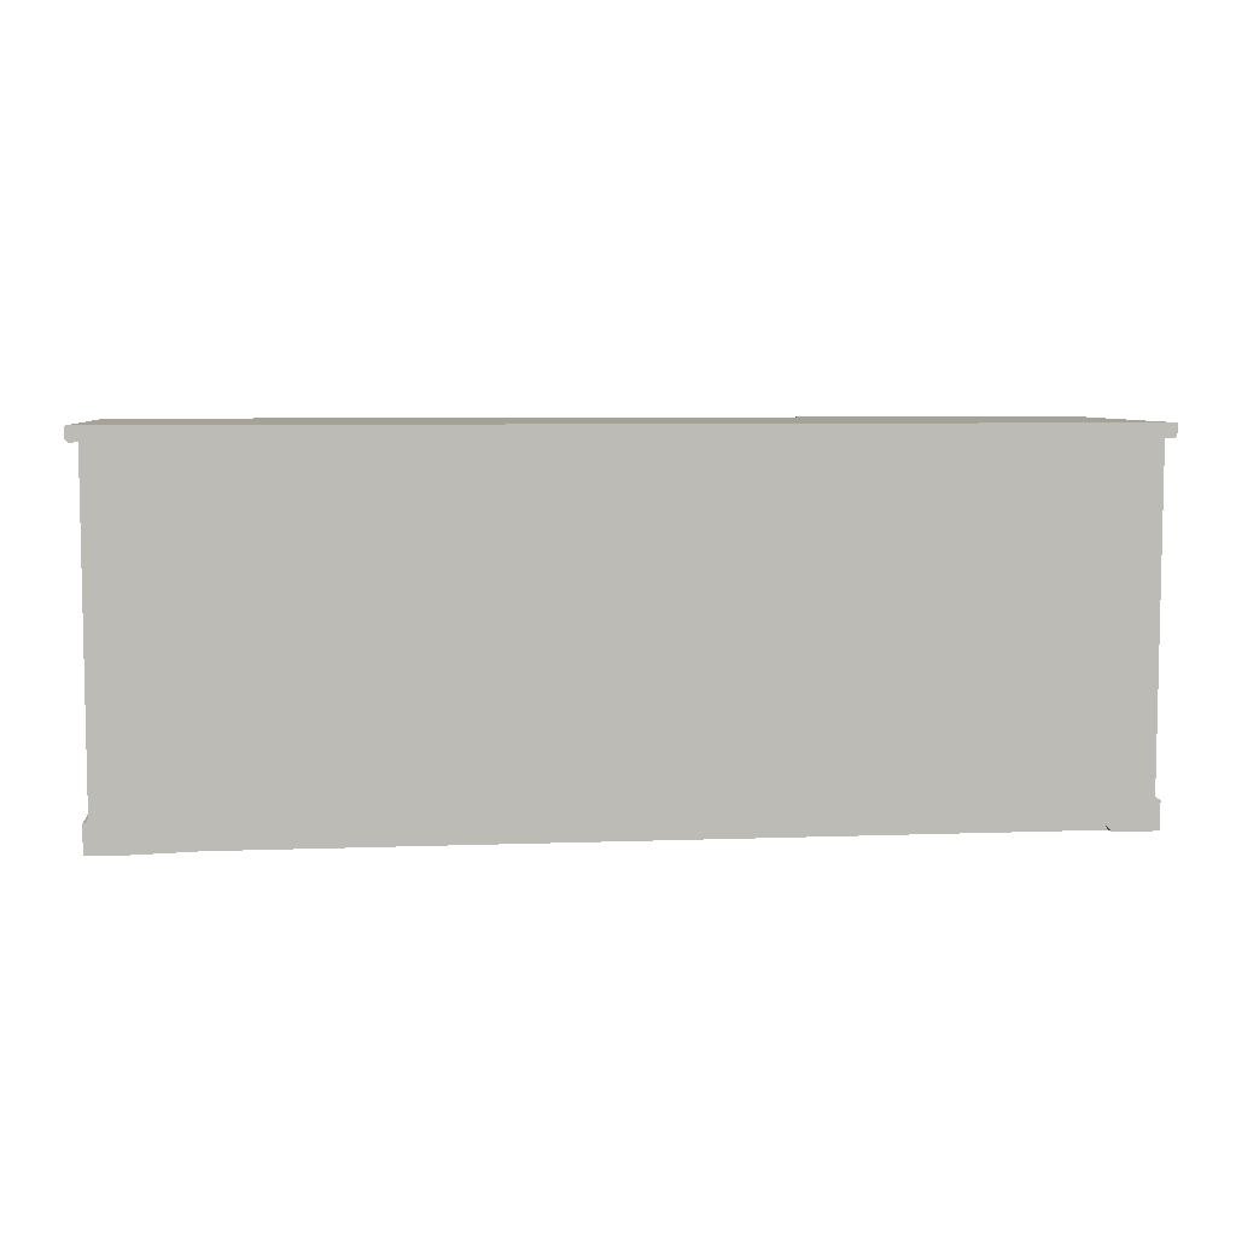
<metadata>
{"format":"obj","ext":"obj","renderer":"f3d","projection":"perspective","resolution":1024,"background":"white","views":[{"elev":6.3,"azim":173.6,"up":"+Y"}]}
</metadata>
<code>
g sweethome3d_opening_on_hinge_2_door
v 0.8019 0.5943 0.2171
v 0.8019 0.08577 0.2171
v 0.2916 0.08577 0.2171
v 0.2916 0.5943 0.2171
v 0.8019 0.5943 0.2288
v 0.8019 0.08577 0.2288
v 0.2916 0.08577 0.2288
v 0.2916 0.5943 0.2288
v 0.7764 0.5689 0.2288
v 0.7764 0.1112 0.2288
v 0.3171 0.1112 0.2288
v 0.3171 0.5689 0.2288
v 0.7737 0.5663 0.2258
v 0.7737 0.1138 0.2258
v 0.3198 0.1138 0.2258
v 0.3198 0.5663 0.2258
v 0.7737 0.5663 0.2238
v 0.7737 0.1138 0.2238
v 0.3198 0.1138 0.2238
v 0.3198 0.5663 0.2238
v 0.5468 0.1138 0.2258
v 0.5468 0.5663 0.2258
v 0.5473 0.1138 0.2238
v 0.5473 0.5663 0.2238
v 0.7737 0.1138 0.2248
v 0.3198 0.1138 0.2248
v 0.3198 0.5663 0.2248
v 0.7737 0.5663 0.2248
v 0.5468 0.5663 0.2248
v 0.5468 0.1138 0.2248
v 0.6624 0.1138 0.2238
v 0.4311 0.5663 0.2238
v 0.7737 0.1138 0.2243
v 0.3198 0.5663 0.2243
v 0.4311 0.1138 0.2238
v 0.6624 0.5663 0.2238
v 0.3198 0.1138 0.2243
v 0.7737 0.5663 0.2243
v 0.5468 0.5663 0.2243
v 0.6602 0.5663 0.2248
v 0.4333 0.5663 0.2248
v 0.5468 0.1138 0.2243
v 0.4333 0.1138 0.2248
v 0.6602 0.1138 0.2248
v 0.4333 0.1138 0.2243
v 0.6602 0.5663 0.2243
v 0.4333 0.5663 0.2243
v 0.6602 0.1138 0.2243
v 0.4347 0.1138 0.2238
v 0.6588 0.5663 0.2238
v 0.5468 0.5663 0.224
v 0.5468 0.1138 0.224
v 0.6588 0.1138 0.2238
v 0.4347 0.5663 0.2238
v 0.4333 0.1138 0.224
v 0.49 0.1138 0.2243
v 0.6602 0.5663 0.224
v 0.6035 0.5663 0.2243
v 0.4333 0.5663 0.224
v 0.49 0.5663 0.2243
v 0.6602 0.1138 0.224
v 0.6035 0.1138 0.2243
v 0.6035 0.1138 0.224
v 0.49 0.5663 0.224
v 0.49 0.1138 0.224
v 0.6035 0.5663 0.224
v 0.5505 0.5663 0.2238
v 0.5505 0.1138 0.2238
v 0.5505 0.5663 0.2218
v 0.5473 0.5663 0.2218
v 0.5473 0.1138 0.2218
v 0.6588 0.1138 0.2218
v 0.6624 0.1138 0.2218
v 0.4347 0.5663 0.2218
v 0.4311 0.5663 0.2218
v 0.6624 0.5663 0.2218
v 0.4311 0.1138 0.2218
v 0.4347 0.1138 0.2218
v 0.6588 0.5663 0.2218
v 0.5505 0.1138 0.2218
f 1 4 8 5
f 2 1 5 6
f 7 6 10 11
f 3 2 6 7
f 4 3 7 8
f 2 3 4 1
f 12 11 15 16
f 8 7 11 12
f 6 5 9 10
f 5 8 12 9
f 48 33 18 31 61
f 11 10 14 21 15
f 9 12 16 22 13
f 10 9 13 14
f 35 32 20 19
f 47 34 20 32 59
f 33 38 17 18
f 34 37 19 20
f 16 15 26 27
f 14 13 28 25
f 66 51 24 67 50
f 13 22 29 40 28
f 22 16 27 41 29
f 68 67 69 80
f 65 52 23 49
f 15 21 30 43 26
f 21 14 25 44 30
f 37 45 55 35 19
f 26 43 45 37
f 43 30 42 56 45
f 18 17 36 31
f 38 46 57 36 17
f 28 40 46 38
f 40 29 39 58 46
f 27 26 37 34
f 25 28 38 33
f 64 59 32 54
f 29 41 47 60 39
f 41 27 34 47
f 50 53 72 79
f 63 61 31 53
f 30 44 48 62 42
f 44 25 33 48
f 52 63 53 68 23
f 42 62 63 52
f 62 48 61 63
f 23 24 54 49
f 51 64 54 24
f 39 60 64 51
f 60 47 59 64
f 55 65 49 35
f 45 56 65 55
f 56 42 52 65
f 23 68 80 71
f 57 66 50 36
f 46 58 66 57
f 58 39 51 66
f 53 50 67 68
f 80 69 70 71
f 78 74 75 77
f 73 76 79 72
f 35 49 78 77
f 53 31 73 72
f 54 32 75 74
f 31 36 76 73
f 36 50 79 76
f 67 24 70 69
f 49 54 74 78
f 32 35 77 75
f 24 23 71 70
g sweethome3d_opening_on_hinge_1_door
v -0.2933 0.5943 0.2171
v -0.2933 0.08577 0.2171
v -0.8037 0.08577 0.2171
v -0.8037 0.5943 0.2171
v -0.2933 0.5943 0.2288
v -0.2933 0.08577 0.2288
v -0.8037 0.08577 0.2288
v -0.8037 0.5943 0.2288
v -0.3189 0.5689 0.2288
v -0.3189 0.1112 0.2288
v -0.7781 0.1112 0.2288
v -0.7781 0.5689 0.2288
v -0.3215 0.5663 0.2258
v -0.3215 0.1138 0.2258
v -0.7755 0.1138 0.2258
v -0.7755 0.5663 0.2258
v -0.3215 0.5663 0.2238
v -0.3215 0.1138 0.2238
v -0.7755 0.1138 0.2238
v -0.7755 0.5663 0.2238
v -0.5485 0.1138 0.2258
v -0.5485 0.5663 0.2258
v -0.5479 0.1138 0.2238
v -0.5479 0.5663 0.2238
v -0.3215 0.1138 0.2248
v -0.7755 0.1138 0.2248
v -0.7755 0.5663 0.2248
v -0.3215 0.5663 0.2248
v -0.5485 0.5663 0.2248
v -0.5485 0.1138 0.2248
v -0.4328 0.1138 0.2238
v -0.6641 0.5663 0.2238
v -0.3215 0.1138 0.2243
v -0.7755 0.5663 0.2243
v -0.6641 0.1138 0.2238
v -0.4328 0.5663 0.2238
v -0.7755 0.1138 0.2243
v -0.3215 0.5663 0.2243
v -0.5485 0.5663 0.2243
v -0.435 0.5663 0.2248
v -0.662 0.5663 0.2248
v -0.5485 0.1138 0.2243
v -0.662 0.1138 0.2248
v -0.435 0.1138 0.2248
v -0.662 0.1138 0.2243
v -0.435 0.5663 0.2243
v -0.662 0.5663 0.2243
v -0.435 0.1138 0.2243
v -0.6605 0.1138 0.2238
v -0.4364 0.5663 0.2238
v -0.5485 0.5663 0.224
v -0.5485 0.1138 0.224
v -0.4364 0.1138 0.2238
v -0.6605 0.5663 0.2238
v -0.662 0.1138 0.224
v -0.6052 0.1138 0.2243
v -0.435 0.5663 0.224
v -0.4918 0.5663 0.2243
v -0.662 0.5663 0.224
v -0.6052 0.5663 0.2243
v -0.435 0.1138 0.224
v -0.4918 0.1138 0.2243
v -0.4918 0.1138 0.224
v -0.6052 0.5663 0.224
v -0.6052 0.1138 0.224
v -0.4918 0.5663 0.224
v -0.5447 0.5663 0.2238
v -0.5447 0.1138 0.2238
v -0.5447 0.5663 0.2218
v -0.5479 0.5663 0.2218
v -0.5479 0.1138 0.2218
v -0.4364 0.1138 0.2218
v -0.4328 0.1138 0.2218
v -0.6605 0.5663 0.2218
v -0.6641 0.5663 0.2218
v -0.4328 0.5663 0.2218
v -0.6641 0.1138 0.2218
v -0.6605 0.1138 0.2218
v -0.4364 0.5663 0.2218
v -0.5447 0.1138 0.2218
f 81 84 88 85
f 82 81 85 86
f 87 86 90 91
f 83 82 86 87
f 84 83 87 88
f 82 83 84 81
f 92 91 95 96
f 88 87 91 92
f 86 85 89 90
f 85 88 92 89
f 128 113 98 111 141
f 91 90 94 101 95
f 89 92 96 102 93
f 90 89 93 94
f 115 112 100 99
f 127 114 100 112 139
f 113 118 97 98
f 114 117 99 100
f 96 95 106 107
f 94 93 108 105
f 146 131 104 147 130
f 93 102 109 120 108
f 102 96 107 121 109
f 148 147 149 160
f 145 132 103 129
f 95 101 110 123 106
f 101 94 105 124 110
f 117 125 135 115 99
f 106 123 125 117
f 123 110 122 136 125
f 98 97 116 111
f 118 126 137 116 97
f 108 120 126 118
f 120 109 119 138 126
f 107 106 117 114
f 105 108 118 113
f 144 139 112 134
f 109 121 127 140 119
f 121 107 114 127
f 130 133 152 159
f 143 141 111 133
f 110 124 128 142 122
f 124 105 113 128
f 132 143 133 148 103
f 122 142 143 132
f 142 128 141 143
f 103 104 134 129
f 131 144 134 104
f 119 140 144 131
f 140 127 139 144
f 135 145 129 115
f 125 136 145 135
f 136 122 132 145
f 103 148 160 151
f 137 146 130 116
f 126 138 146 137
f 138 119 131 146
f 133 130 147 148
f 160 149 150 151
f 158 154 155 157
f 153 156 159 152
f 115 129 158 157
f 133 111 153 152
f 134 112 155 154
f 111 116 156 153
f 116 130 159 156
f 147 104 150 149
f 129 134 154 158
f 112 115 157 155
f 104 103 151 150
g sweethome3d_hinge_1
v -0.8038 0.4826 0.2255
v -0.8038 0.5426 0.2255
v -0.8015 0.4826 0.2264
v -0.8015 0.5426 0.2264
v -0.8006 0.4826 0.2287
v -0.8006 0.5426 0.2287
v -0.8015 0.4826 0.231
v -0.8015 0.5426 0.231
v -0.8038 0.4826 0.2319
v -0.8038 0.5426 0.2319
v -0.8061 0.4826 0.231
v -0.8061 0.5426 0.231
v -0.807 0.4826 0.2287
v -0.807 0.5426 0.2287
v -0.8061 0.4826 0.2264
v -0.8061 0.5426 0.2264
v -0.8038 0.135 0.2255
v -0.8038 0.195 0.2255
v -0.8015 0.135 0.2264
v -0.8015 0.195 0.2264
v -0.8006 0.135 0.2287
v -0.8006 0.195 0.2287
v -0.8015 0.135 0.231
v -0.8015 0.195 0.231
v -0.8038 0.135 0.2319
v -0.8038 0.195 0.2319
v -0.8061 0.135 0.231
v -0.8061 0.195 0.231
v -0.807 0.135 0.2287
v -0.807 0.195 0.2287
v -0.8061 0.135 0.2264
v -0.8061 0.195 0.2264
f 164 162 176 174 172 170 168 166
f 161 163 165 167 169 171 173 175
f 161 162 164 163
f 163 164 166 165
f 165 166 168 167
f 167 168 170 169
f 169 170 172 171
f 171 172 174 173
f 173 174 176 175
f 175 176 162 161
f 177 178 180 179
f 179 180 182 181
f 181 182 184 183
f 183 184 186 185
f 185 186 188 187
f 187 188 190 189
f 189 190 192 191
f 191 192 178 177
g sweethome3d_opening_on_hinge_1_handle
v -0.3082 0.3041 0.2365
v -0.3092 0.3068 0.2361
v -0.3082 0.3095 0.2357
v -0.3059 0.3106 0.2356
v -0.3035 0.3095 0.2357
v -0.3025 0.3068 0.2361
v -0.3035 0.3041 0.2365
v -0.3059 0.303 0.2367
v -0.3082 0.3162 0.2431
v -0.3092 0.3183 0.2423
v -0.3082 0.3203 0.2416
v -0.3059 0.3211 0.2413
v -0.3035 0.3203 0.2416
v -0.3025 0.3183 0.2423
v -0.3035 0.3162 0.2431
v -0.3059 0.3154 0.2434
v -0.3082 0.3343 0.2474
v -0.3092 0.3354 0.2465
v -0.3082 0.3365 0.2455
v -0.3059 0.337 0.2451
v -0.3035 0.3365 0.2455
v -0.3025 0.3354 0.2465
v -0.3035 0.3343 0.2474
v -0.3059 0.3339 0.2478
v -0.3082 0.3557 0.249
v -0.3092 0.3557 0.2479
v -0.3082 0.3557 0.2469
v -0.3059 0.3557 0.2465
v -0.3035 0.3557 0.2469
v -0.3025 0.3557 0.2479
v -0.3035 0.3557 0.249
v -0.3059 0.3557 0.2494
v -0.3082 0.377 0.2474
v -0.3092 0.3759 0.2465
v -0.3082 0.3748 0.2455
v -0.3059 0.3743 0.2451
v -0.3035 0.3748 0.2455
v -0.3025 0.3759 0.2465
v -0.3035 0.377 0.2474
v -0.3059 0.3775 0.2478
v -0.3082 0.3951 0.2431
v -0.3092 0.3931 0.2423
v -0.3082 0.391 0.2416
v -0.3059 0.3902 0.2413
v -0.3035 0.391 0.2416
v -0.3025 0.3931 0.2423
v -0.3035 0.3951 0.2431
v -0.3059 0.3959 0.2434
v -0.3082 0.4072 0.2365
v -0.3092 0.4045 0.2361
v -0.3082 0.4019 0.2357
v -0.3059 0.4008 0.2356
v -0.3035 0.4019 0.2357
v -0.3025 0.4045 0.2361
v -0.3035 0.4072 0.2365
v -0.3059 0.4083 0.2367
v -0.3082 0.4114 0.2288
v -0.3092 0.4085 0.2288
v -0.3082 0.4057 0.2288
v -0.3059 0.4045 0.2288
v -0.3035 0.4057 0.2288
v -0.3025 0.4085 0.2288
v -0.3035 0.4114 0.2288
v -0.3059 0.4126 0.2288
v -0.3082 0.2999 0.2288
v -0.3092 0.3028 0.2288
v -0.3082 0.3057 0.2288
v -0.3059 0.3068 0.2288
v -0.3035 0.3057 0.2288
v -0.3025 0.3028 0.2288
v -0.3035 0.2999 0.2288
v -0.3059 0.2987 0.2288
f 201 193 200 208
f 203 195 194 202
f 204 196 195 203
f 205 197 196 204
f 206 198 197 205
f 207 199 198 206
f 208 200 199 207
f 202 194 193 201
f 209 201 208 216
f 211 203 202 210
f 212 204 203 211
f 213 205 204 212
f 214 206 205 213
f 215 207 206 214
f 216 208 207 215
f 210 202 201 209
f 218 210 209 217
f 219 211 210 218
f 220 212 211 219
f 221 213 212 220
f 222 214 213 221
f 223 215 214 222
f 224 216 215 223
f 217 209 216 224
f 226 218 217 225
f 227 219 218 226
f 228 220 219 227
f 229 221 220 228
f 230 222 221 229
f 231 223 222 230
f 232 224 223 231
f 225 217 224 232
f 234 226 225 233
f 235 227 226 234
f 236 228 227 235
f 237 229 228 236
f 238 230 229 237
f 239 231 230 238
f 240 232 231 239
f 233 225 232 240
f 242 234 233 241
f 243 235 234 242
f 244 236 235 243
f 245 237 236 244
f 246 238 237 245
f 247 239 238 246
f 248 240 239 247
f 241 233 240 248
f 250 242 241 249
f 251 243 242 250
f 252 244 243 251
f 253 245 244 252
f 254 246 245 253
f 255 247 246 254
f 256 248 247 255
f 249 241 248 256
f 193 257 264 200
f 195 259 258 194
f 196 260 259 195
f 197 261 260 196
f 198 262 261 197
f 199 263 262 198
f 200 264 263 199
f 194 258 257 193
g sweethome3d_hinge_2
v 0.8038 0.4826 0.2255
v 0.8038 0.5426 0.2255
v 0.8061 0.4826 0.2264
v 0.8061 0.5426 0.2264
v 0.807 0.4826 0.2287
v 0.807 0.5426 0.2287
v 0.8061 0.4826 0.231
v 0.8061 0.5426 0.231
v 0.8038 0.4826 0.2319
v 0.8038 0.5426 0.2319
v 0.8015 0.4826 0.231
v 0.8015 0.5426 0.231
v 0.8006 0.4826 0.2287
v 0.8006 0.5426 0.2287
v 0.8015 0.4826 0.2264
v 0.8015 0.5426 0.2264
v 0.8038 0.135 0.2255
v 0.8038 0.195 0.2255
v 0.8061 0.135 0.2264
v 0.8061 0.195 0.2264
v 0.807 0.135 0.2287
v 0.807 0.195 0.2287
v 0.8061 0.135 0.231
v 0.8061 0.195 0.231
v 0.8038 0.135 0.2319
v 0.8038 0.195 0.2319
v 0.8015 0.135 0.231
v 0.8015 0.195 0.231
v 0.8006 0.135 0.2287
v 0.8006 0.195 0.2287
v 0.8015 0.135 0.2264
v 0.8015 0.195 0.2264
f 268 266 280 278 276 274 272 270
f 265 267 269 271 273 275 277 279
f 265 266 268 267
f 267 268 270 269
f 269 270 272 271
f 271 272 274 273
f 273 274 276 275
f 275 276 278 277
f 277 278 280 279
f 279 280 266 265
f 281 282 284 283
f 283 284 286 285
f 285 286 288 287
f 287 288 290 289
f 289 290 292 291
f 291 292 294 293
f 293 294 296 295
f 295 296 282 281
g dresser
v -0.83 0.05752 0.2276
v -0.83 0.6225 0.2276
v -0.83 0.05752 -0.25
v -0.83 0.6225 -0.25
v 0.83 0.05752 0.2276
v 0.83 0.6225 0.2276
v 0.83 0.05752 -0.25
v 0.83 0.6225 -0.25
v -0.832 0.05552 -0.25
v -0.832 0.05552 0.2296
v 0.832 0.05552 -0.25
v 0.832 0.05552 0.2296
v -0.8335 0.05252 -0.25
v -0.8335 0.05252 0.2311
v 0.8335 0.05248 -0.25
v 0.8335 0.05252 0.2311
v -0.839 0.05052 -0.25
v -0.839 0.05052 0.237
v 0.839 0.05052 -0.25
v 0.839 0.05052 0.237
v -0.839 0.000524 -0.25
v -0.839 0.000524 0.237
v 0.839 0.000524 -0.25
v 0.839 0.000524 0.237
v 0.8236 0.000524 0.2211
v 0.8236 0.000524 -0.2341
v -0.8236 0.000524 -0.2341
v -0.8236 0.000524 0.2211
v 0.8236 0.04688 0.2211
v 0.8236 0.04688 -0.2341
v -0.8236 0.04688 0.2211
v -0.8236 0.04688 -0.2341
v -0.76 0.000524 -0.25
v -0.76 0.000524 0.237
v -0.76 0.000524 0.2211
v -0.76 0.000524 -0.2341
v 0.7695 0.000524 0.237
v 0.7697 0.000524 0.2211
v 0.7695 0.000524 -0.25
v 0.7697 0.000524 -0.2341
v 0.7589 0.01052 -0.25
v 0.759 0.01052 -0.2341
v 0.7589 0.01052 0.237
v 0.759 0.01052 0.2211
v -0.7518 0.01052 -0.25
v -0.7517 0.01052 -0.2341
v -0.7518 0.01052 0.237
v -0.7517 0.01052 0.2211
v 0.83 0.5974 -0.2237
v 0.83 0.08267 -0.2237
v 0.83 0.08267 0.2013
v 0.83 0.5974 0.2013
v -0.83 0.08267 -0.2237
v -0.83 0.08267 0.2013
v -0.83 0.5974 0.2013
v -0.83 0.5974 -0.2237
v 0.8274 0.5942 -0.2202
v 0.8274 0.08587 -0.2202
v 0.8274 0.08587 0.1977
v 0.8274 0.5942 0.1977
v -0.8274 0.08587 -0.2202
v -0.8274 0.08587 0.1977
v -0.8274 0.5942 0.1977
v -0.8274 0.5942 -0.2202
v 0.8256 0.5942 -0.2202
v 0.8256 0.08587 -0.2202
v 0.8256 0.08587 0.1977
v 0.8256 0.5942 0.1977
v -0.8256 0.08587 -0.2202
v -0.8256 0.08587 0.1977
v -0.8256 0.5942 0.1977
v -0.8256 0.5942 -0.2202
v -0.805 0.08267 0.2276
v -0.805 0.5974 0.2276
v 0.805 0.5974 0.2276
v 0.805 0.08267 0.2276
v -0.29 0.08267 0.2276
v -0.29 0.5974 0.2276
v 0.2885 0.08267 0.2276
v 0.2885 0.5974 0.2276
v -0.2728 0.5974 0.2276
v -0.2728 0.08267 0.2276
v 0.2744 0.08267 0.2276
v 0.2744 0.5974 0.2276
v -0.805 0.08267 -0.2348
v -0.805 0.5974 -0.2348
v 0.805 0.5974 -0.2348
v 0.805 0.08267 -0.2348
v 0.2885 0.08267 -0.2348
v -0.29 0.5974 -0.2348
v -0.29 0.08267 -0.2348
v 0.2885 0.5974 -0.2348
v 0.2744 0.5974 -0.2348
v -0.2728 0.5974 -0.2348
v -0.2728 0.08267 -0.2348
v 0.2744 0.08267 -0.2348
v -0.2728 0.3465 0.22
v 0.2744 0.3465 0.22
v -0.2728 0.3465 -0.2348
v 0.2744 0.3465 -0.2348
v -0.2728 0.3615 0.22
v 0.2744 0.3615 0.22
v -0.2728 0.3615 -0.2348
v 0.2744 0.3615 -0.2348
f 298 300 352 351
f 299 300 304 303
f 302 301 347 348
f 298 297 369 370
f 303 301 308 307
f 335 319 322 336
f 301 297 306 308
f 299 303 307 305
f 297 299 305 306
f 305 307 311 309
f 316 314 318 330 343 339 333 320
f 309 311 315 313
f 319 320 321 322
f 313 315 319 335 337 341 329 317
f 315 316 320 319
f 314 313 317 318
f 328 326 325 327
f 330 318 324 331
f 318 317 323 324
f 322 321 325 326
f 300 298 302 304
f 324 323 328 327
f 321 334 340 344 331 324 327 325
f 323 332 342 338 336 322 326 328
f 343 330 331 344
f 317 329 332 323
f 320 333 334 321
f 337 335 336 338
f 341 337 338 342
f 333 339 340 334
f 329 341 342 332
f 339 343 344 340
f 352 349 357 360
f 301 303 346 347
f 304 302 348 345
f 303 304 345 346
f 345 348 356 353
f 299 297 350 349
f 300 299 349 352
f 297 298 351 350
f 359 360 368 367
f 355 354 362 363
f 346 345 353 354
f 350 351 359 358
f 348 347 355 356
f 347 346 354 355
f 351 352 360 359
f 349 350 358 357
f 362 361 364 363
f 366 367 368 365
f 357 358 366 365
f 353 356 364 361
f 354 353 361 362
f 360 357 365 368
f 358 359 367 366
f 356 355 363 364
f 373 374 386 387
f 297 301 372 375 379 378 373 369
f 302 298 370 374 377 380 376 371
f 301 302 371 372
f 378 377 374 373
f 374 370 382 386
f 376 375 385 388
f 375 376 380 379
f 392 389 390 391
f 378 379 392 391
f 370 369 381 382
f 380 377 390 389
f 372 371 383 384
f 369 373 387 381
f 371 376 388 383
f 379 380 389 392
f 375 372 384 385
f 377 378 391 390
f 393 395 396 394
f 397 398 400 399
f 393 394 398 397
f 396 395 399 400
f 381 387 386 382
f 384 383 388 385
f 307 308 312 311
f 312 310 314 316
f 306 305 309 310
f 308 306 310 312
f 311 312 316 315
f 310 309 313 314
g top
v -0.85 0.6275 0.25
v -0.85 0.6275 -0.25
v 0.85 0.6275 0.25
v 0.85 0.6275 -0.25
v -0.848 0.6245 -0.25
v -0.848 0.6245 0.248
v 0.848 0.6245 -0.25
v 0.848 0.6245 0.248
v -0.845 0.6225 -0.25
v -0.845 0.6225 0.245
v 0.845 0.6225 -0.25
v 0.845 0.6225 0.245
v -0.8488 0.6475 0.2488
v -0.85 0.6464 0.25
v -0.85 0.6464 -0.25
v -0.8488 0.6475 -0.25
v 0.8488 0.6475 0.2487
v 0.85 0.6464 0.25
v 0.8488 0.6475 -0.25
v 0.85 0.6464 -0.25
f 419 416 413 417
f 404 420 418 403
f 401 414 415 402
f 402 415 416 419 420 404
f 402 404 407 405
f 409 411 412 410
f 405 407 411 409
f 413 416 415 414
f 419 417 418 420
f 417 413 414 418
f 403 418 414 401
f 404 403 408 407
f 407 408 412 411
f 403 401 406 408
f 401 402 405 406
f 406 405 409 410
f 408 406 410 412
g sweethome3d_opening_on_hinge_2_handle
v 0.3052 0.2987 0.2288
v 0.3076 0.2999 0.2288
v 0.3085 0.3028 0.2288
v 0.3076 0.3057 0.2288
v 0.3052 0.3068 0.2288
v 0.3029 0.3057 0.2288
v 0.3019 0.3028 0.2288
v 0.3029 0.2999 0.2288
v 0.3052 0.4126 0.2288
v 0.3076 0.4114 0.2288
v 0.3085 0.4085 0.2288
v 0.3076 0.4057 0.2288
v 0.3052 0.4045 0.2288
v 0.3029 0.4057 0.2288
v 0.3019 0.4085 0.2288
v 0.3029 0.4114 0.2288
v 0.3052 0.4083 0.2367
v 0.3076 0.4072 0.2365
v 0.3085 0.4045 0.2361
v 0.3076 0.4019 0.2357
v 0.3052 0.4008 0.2356
v 0.3029 0.4019 0.2357
v 0.3019 0.4045 0.2361
v 0.3029 0.4072 0.2365
v 0.3052 0.3959 0.2434
v 0.3076 0.3951 0.2431
v 0.3085 0.3931 0.2423
v 0.3076 0.391 0.2416
v 0.3052 0.3902 0.2413
v 0.3029 0.391 0.2416
v 0.3019 0.3931 0.2423
v 0.3029 0.3951 0.2431
v 0.3052 0.3775 0.2478
v 0.3076 0.377 0.2475
v 0.3085 0.3759 0.2465
v 0.3076 0.3748 0.2455
v 0.3052 0.3743 0.2451
v 0.3029 0.3748 0.2455
v 0.3019 0.3759 0.2465
v 0.3029 0.377 0.2475
v 0.3052 0.3557 0.2494
v 0.3076 0.3557 0.249
v 0.3085 0.3557 0.2479
v 0.3076 0.3557 0.2469
v 0.3052 0.3557 0.2465
v 0.3029 0.3557 0.2469
v 0.3019 0.3557 0.2479
v 0.3029 0.3557 0.249
v 0.3052 0.3339 0.2478
v 0.3076 0.3343 0.2475
v 0.3085 0.3354 0.2465
v 0.3076 0.3365 0.2455
v 0.3052 0.337 0.2451
v 0.3029 0.3365 0.2455
v 0.3019 0.3354 0.2465
v 0.3029 0.3343 0.2475
v 0.3052 0.3154 0.2434
v 0.3076 0.3162 0.2431
v 0.3085 0.3183 0.2423
v 0.3076 0.3203 0.2416
v 0.3052 0.3211 0.2413
v 0.3029 0.3203 0.2416
v 0.3019 0.3183 0.2423
v 0.3029 0.3162 0.2431
v 0.3052 0.303 0.2367
v 0.3076 0.3041 0.2365
v 0.3085 0.3068 0.2361
v 0.3076 0.3095 0.2357
v 0.3052 0.3106 0.2356
v 0.3029 0.3095 0.2357
v 0.3019 0.3068 0.2361
v 0.3029 0.3041 0.2365
f 429 437 438 430
f 430 438 439 431
f 431 439 440 432
f 432 440 441 433
f 433 441 442 434
f 434 442 443 435
f 435 443 444 436
f 436 444 437 429
f 437 445 446 438
f 438 446 447 439
f 439 447 448 440
f 440 448 449 441
f 441 449 450 442
f 442 450 451 443
f 443 451 452 444
f 444 452 445 437
f 445 453 454 446
f 446 454 455 447
f 447 455 456 448
f 448 456 457 449
f 449 457 458 450
f 450 458 459 451
f 451 459 460 452
f 452 460 453 445
f 453 461 462 454
f 454 462 463 455
f 455 463 464 456
f 456 464 465 457
f 457 465 466 458
f 458 466 467 459
f 459 467 468 460
f 460 468 461 453
f 461 469 470 462
f 462 470 471 463
f 463 471 472 464
f 464 472 473 465
f 465 473 474 466
f 466 474 475 467
f 467 475 476 468
f 468 476 469 461
f 469 477 478 470
f 470 478 479 471
f 471 479 480 472
f 472 480 481 473
f 473 481 482 474
f 474 482 483 475
f 475 483 484 476
f 476 484 477 469
f 477 485 486 478
f 478 486 487 479
f 479 487 488 480
f 480 488 489 481
f 481 489 490 482
f 482 490 491 483
f 483 491 492 484
f 484 492 485 477
f 485 421 422 486
f 486 422 423 487
f 487 423 424 488
f 488 424 425 489
f 489 425 426 490
f 490 426 427 491
f 491 427 428 492
f 492 428 421 485

</code>
